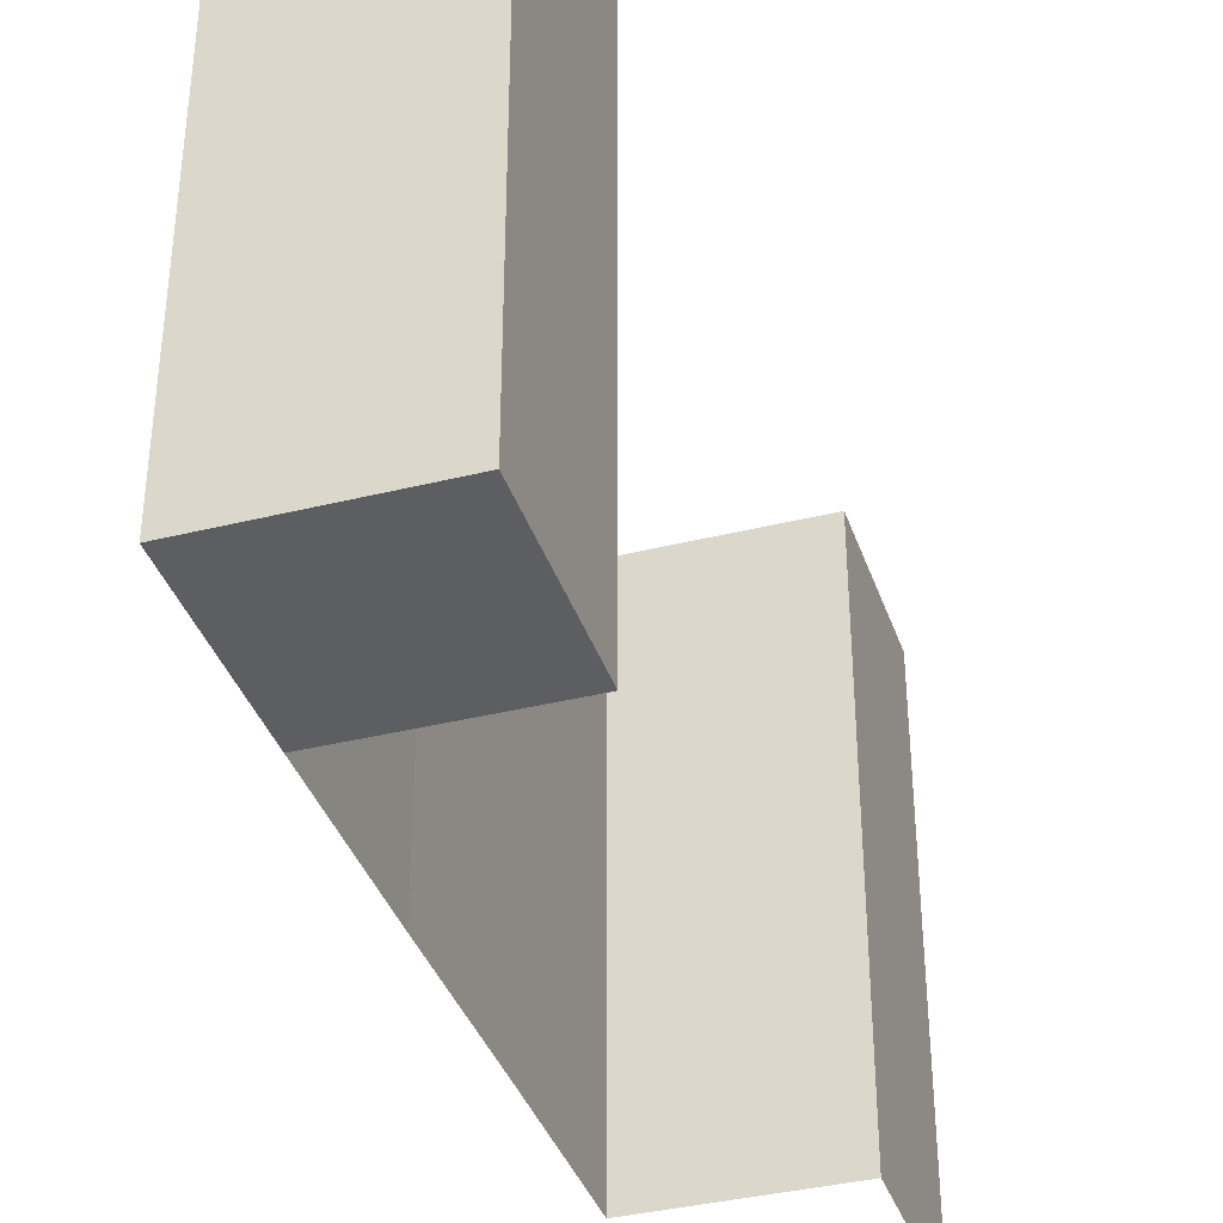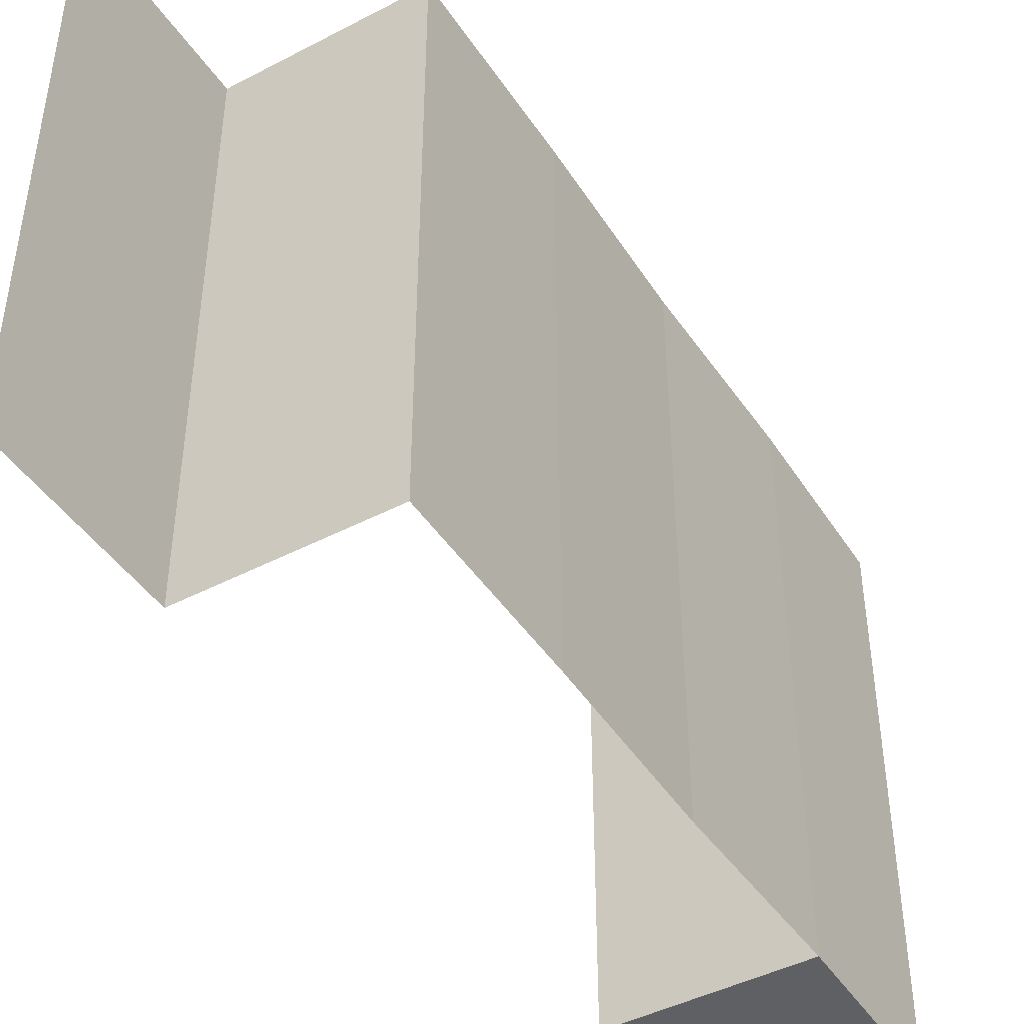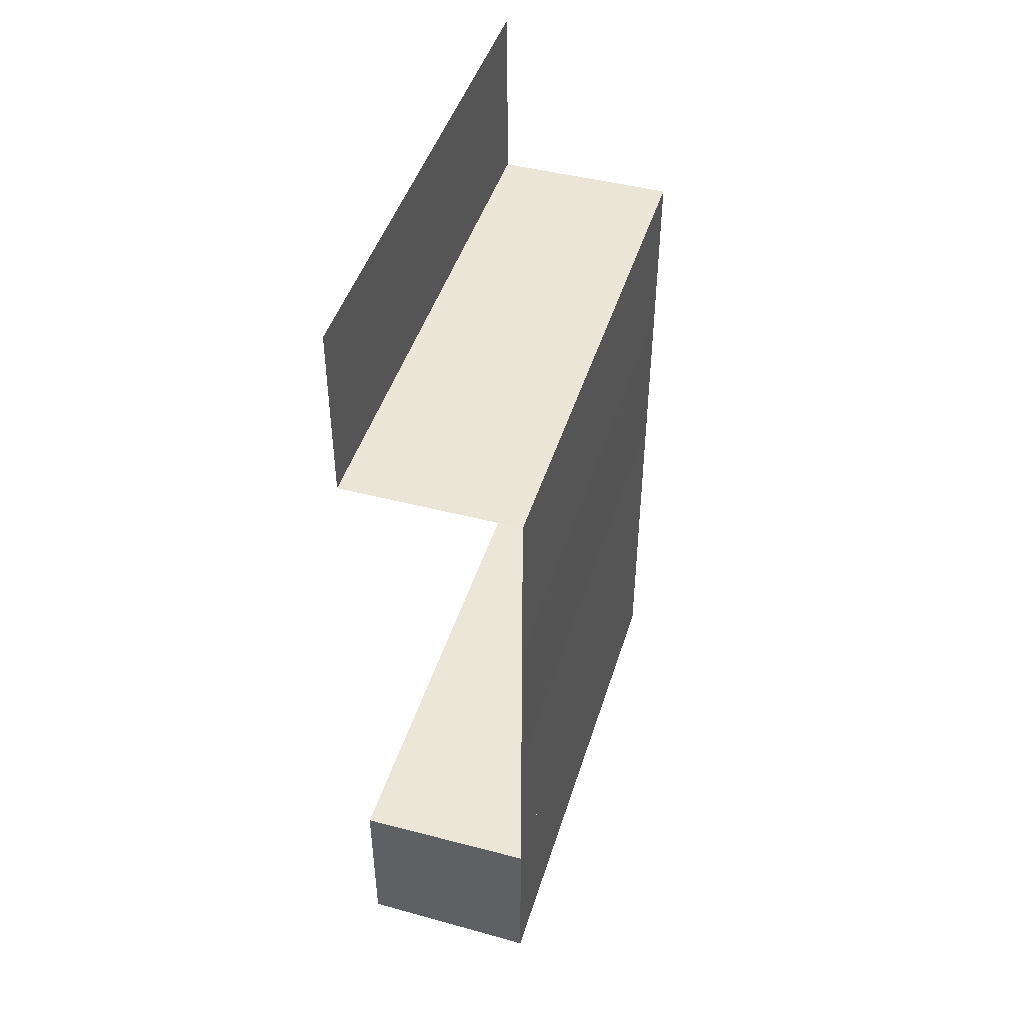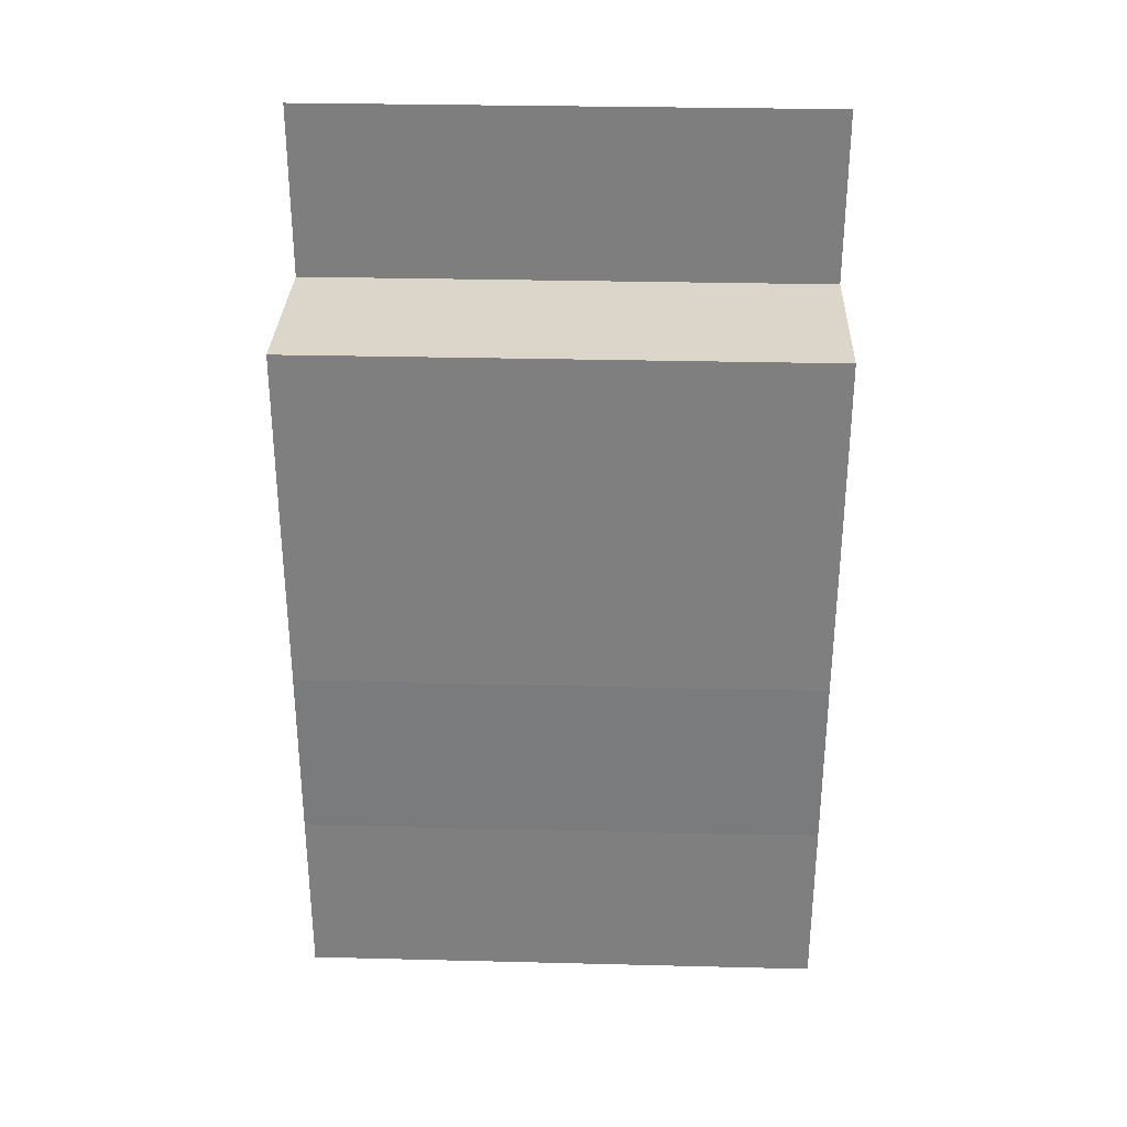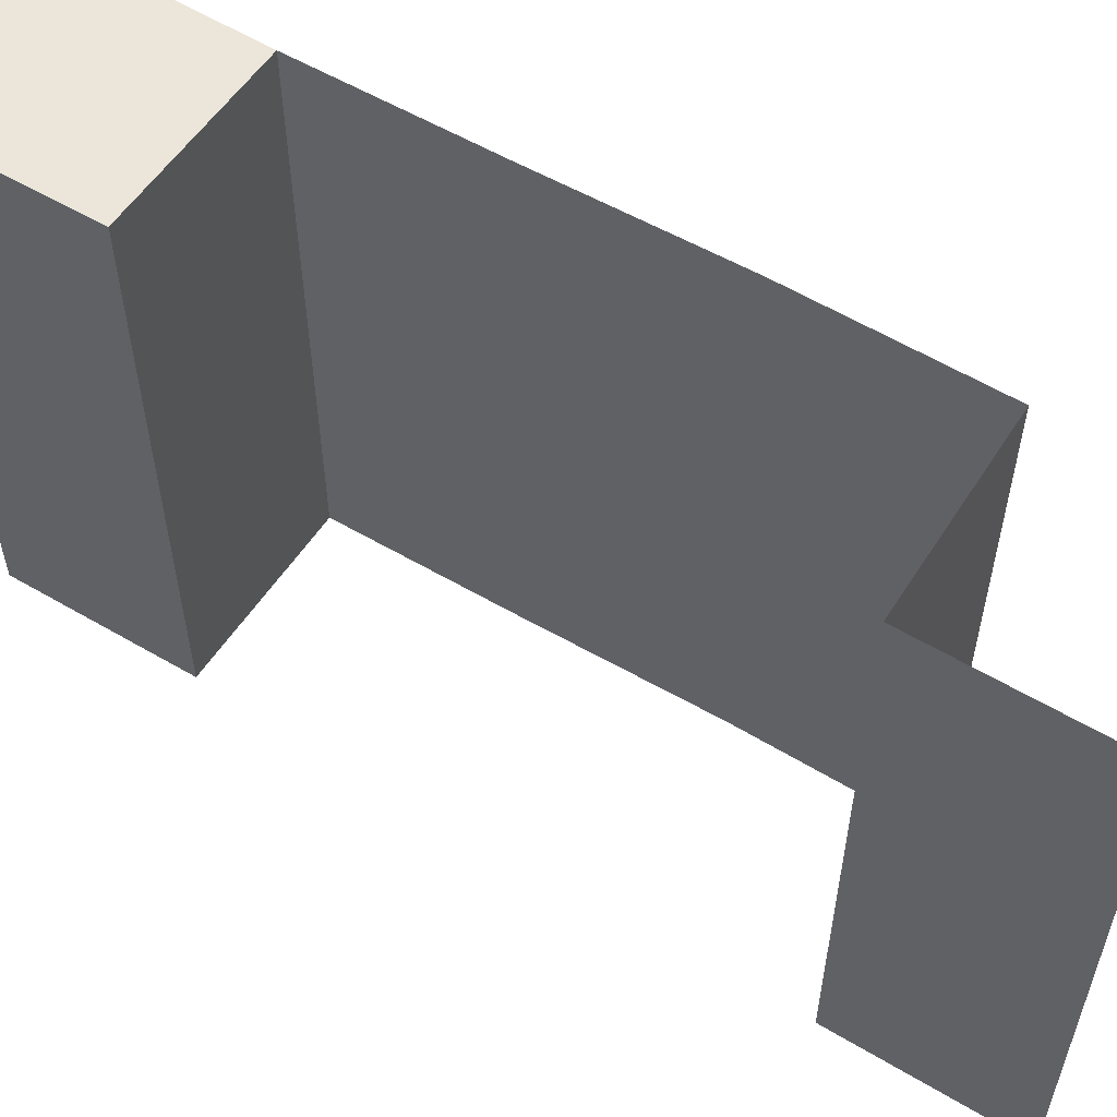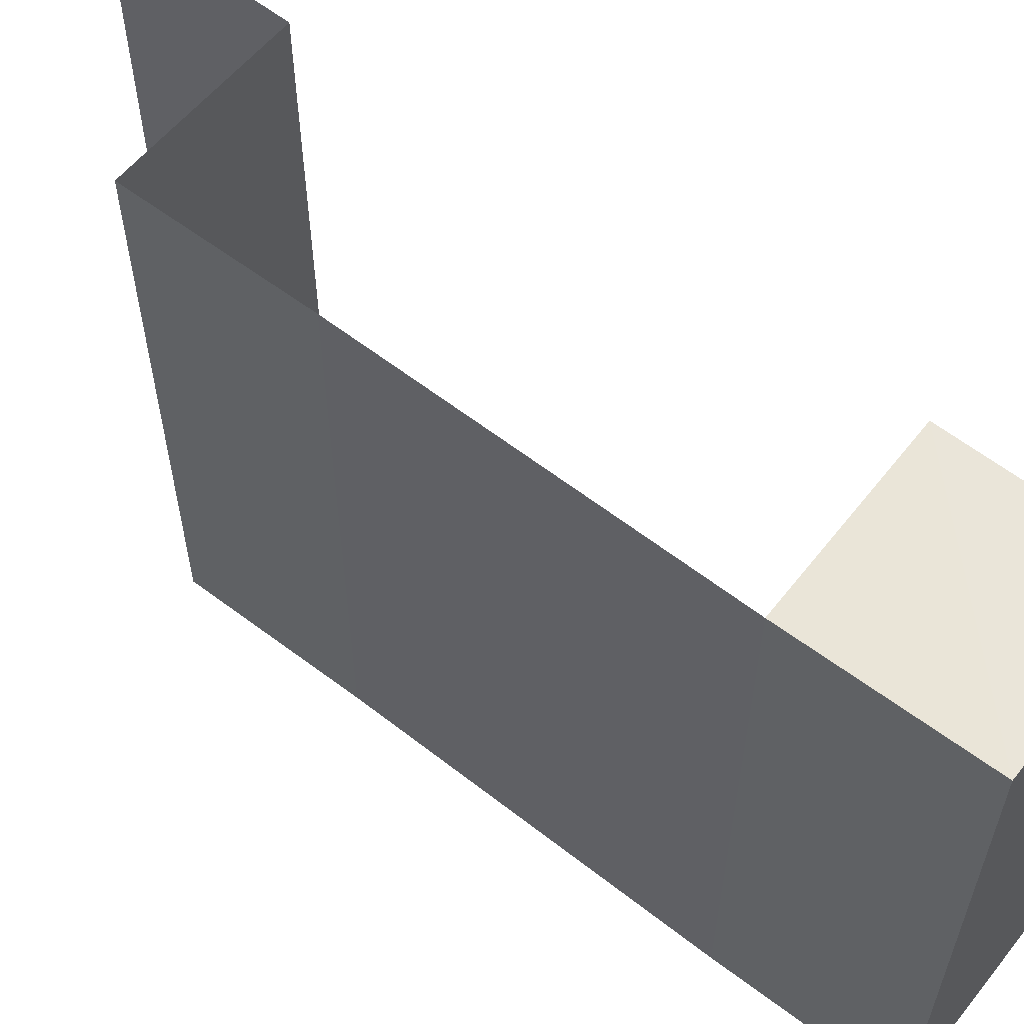
<metadata>
{"format":"obj","ext":"obj","renderer":"f3d","projection":"perspective","resolution":1024,"background":"white","views":[{"elev":-37.7,"azim":17.8,"up":"+Z"},{"elev":-44.9,"azim":-148.6,"up":"+Z"},{"elev":45.9,"azim":-163.0,"up":"+Y"},{"elev":30.4,"azim":-87.9,"up":"+Y"},{"elev":56.5,"azim":121.9,"up":"+Z"},{"elev":58.6,"azim":-51.5,"up":"+Z"}]}
</metadata>
<code>
o 1547
v 2230 1862 9.673
v 2230 1862 9.673
v 2230 1862 9.703
v 2230 1862 9.673
v 2230 1862 9.673
v 2230 1862 9.703
v 2230 1862 9.703
v 2230 1862 9.703
v 2230 1862 9.673
v 2230 1862 9.703
v 2230 1862 9.703
v 2230 1862 9.703
v 2230 1862 9.703
v 2230 1862 9.703
v 2230 1862 9.673
v 2230 1862 9.673
v 2230 1862 9.673
v 2230 1862 9.703
v 2230 1862 9.703
v 2230 1862 9.673
v 2230 1862 9.673
v 2230 1862 9.673
v 2230 1862 9.673
v 2230 1862 9.673
v 2230 1862 9.703
v 2230 1862 9.703
v 2230 1862 9.703
v 2230 1862 9.673
v 2230 1862 9.673
v 2230 1862 9.703
v 2230 1862 9.703
v 2230 1862 9.703
v 2230 1862 9.703
v 2230 1862 9.703
v 2230 1862 9.673
v 2230 1862 9.673
v 2230 1862 9.673
v 2230 1862 9.673
v 2230 1862 9.673
v 2230 1862 9.703
v 2230 1862 9.703
v 2230 1862 9.703
v 2230 1862 9.703
v 2230 1862 9.703
v 2230 1862 9.673
v 2230 1862 9.673
v 2230 1862 9.673
v 2230 1862 9.673
v 2230 1862 9.673
v 2230 1862 9.673
v 2230 1862 9.673
v 2230 1862 9.673
v 2230 1862 9.703
v 2230 1862 9.703
v 2230 1862 9.673
v 2230 1862 9.673
v 2230 1862 9.673
v 2230 1862 9.703
v 2230 1862 9.703
v 2230 1862 9.703
v 2230 1862 9.703
v 2230 1862 9.703
v 2230 1862 9.703
v 2230 1862 9.703
v 2230 1862 9.703
v 2230 1862 9.673
v 2230 1862 9.673
v 2230 1862 9.703
v 2230 1862 9.703
v 2230 1862 9.703
v 2230 1862 9.673
v 2230 1862 9.673
v 2230 1862 9.673
f 1 2 3
f 4 5 3
f 4 6 3
f 4 7 8
f 4 9 10
f 9 11 12
f 13 14 15
f 14 16 17
f 18 19 20
f 19 21 22
f 23 24 25
f 24 26 27
f 28 29 30
f 29 31 32
f 33 34 35
f 34 36 37
f 38 39 40
f 39 41 42
f 43 44 45
f 44 46 47
f 48 49 50
f 51 52 49
f 53 54 48
f 54 52 55
f 56 57 58
f 57 59 60
f 61 62 63
f 64 65 62
f 66 67 61
f 67 65 68
f 69 70 71
f 70 72 73

</code>
